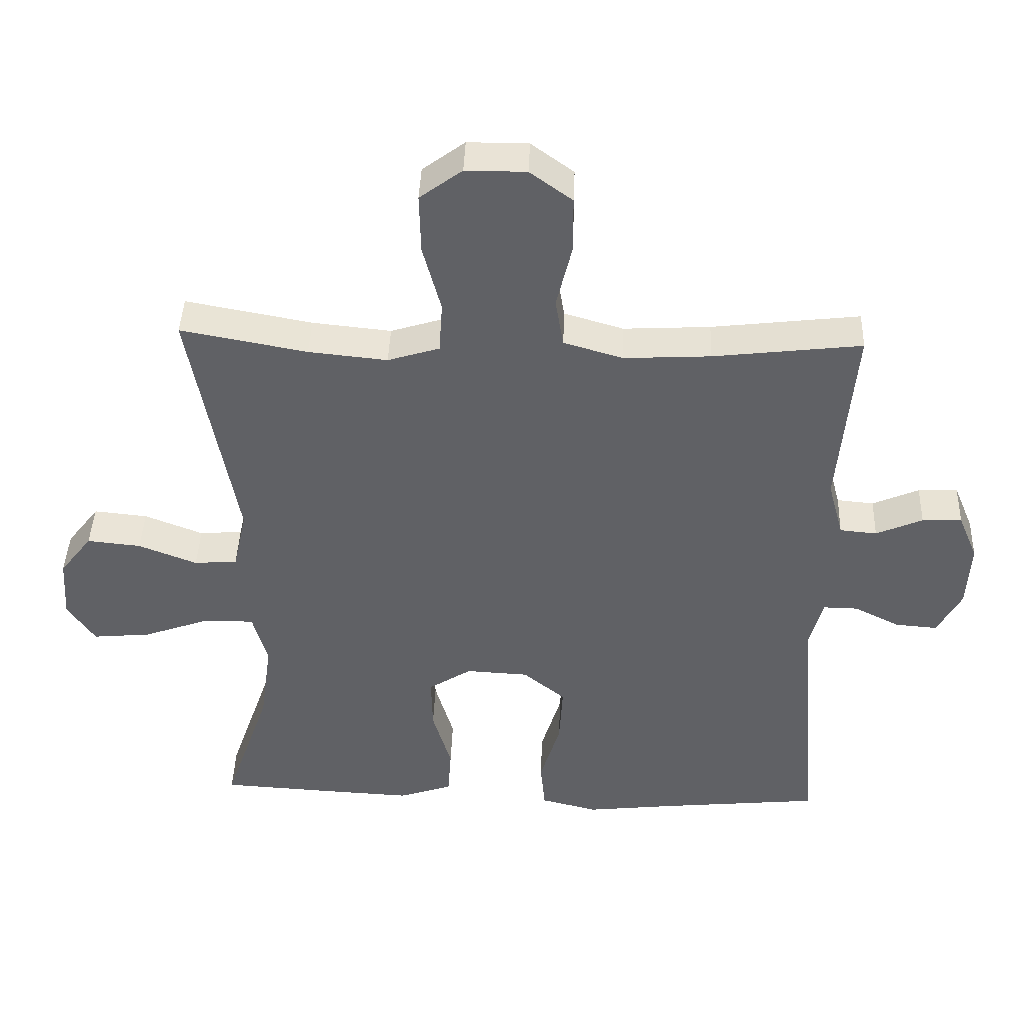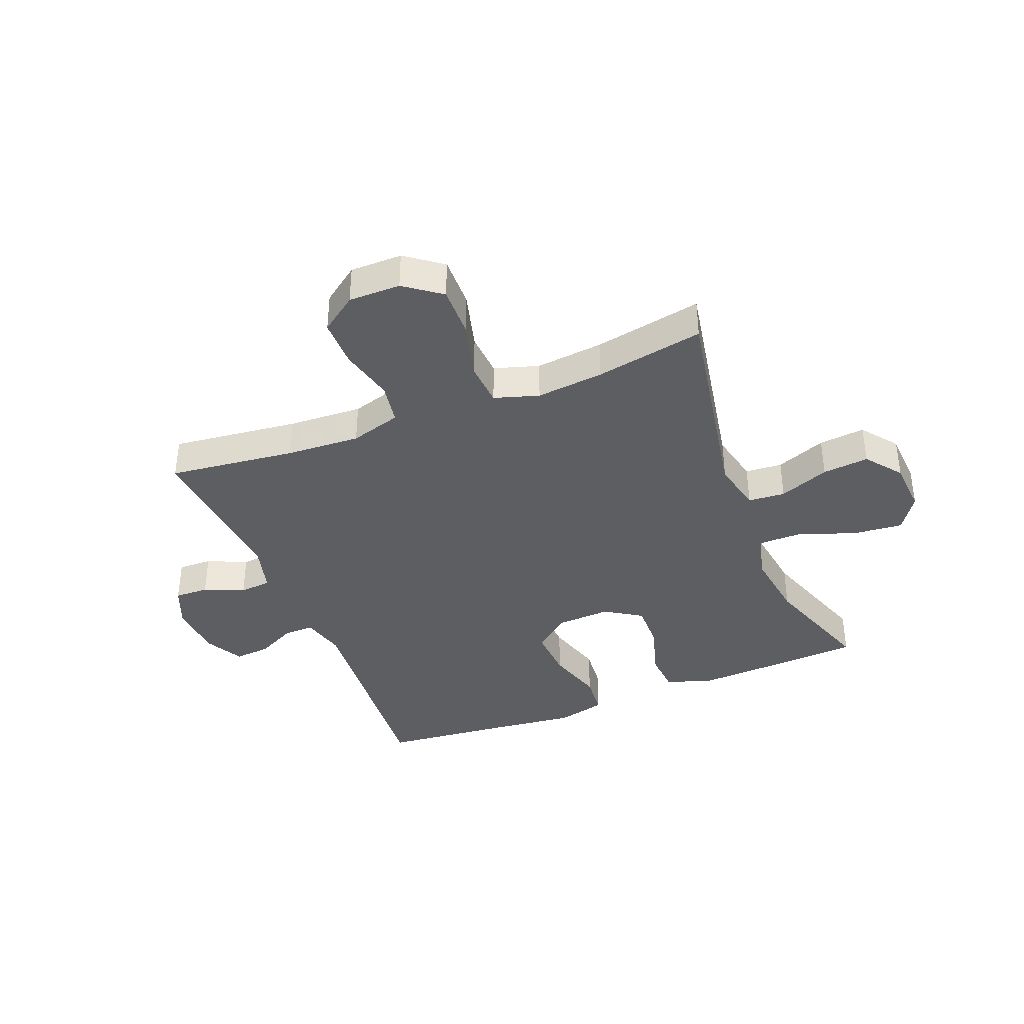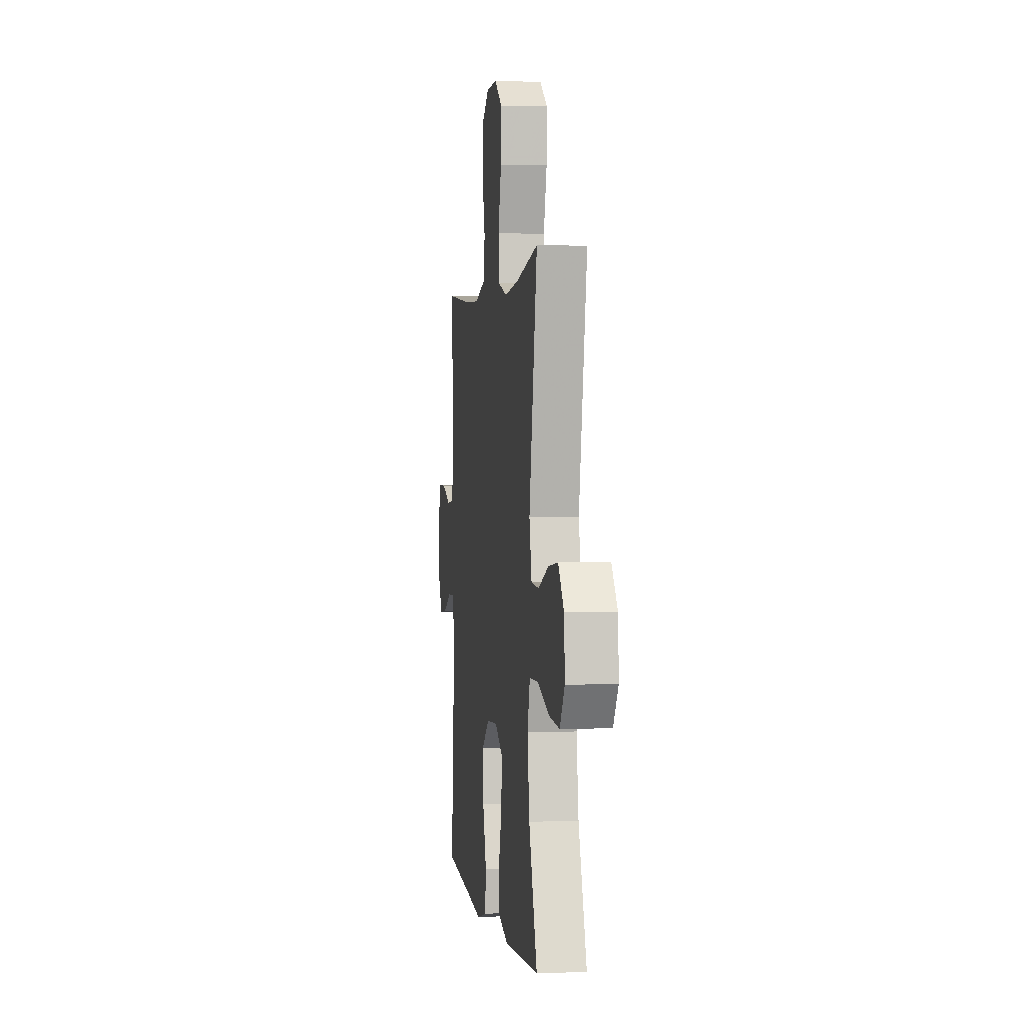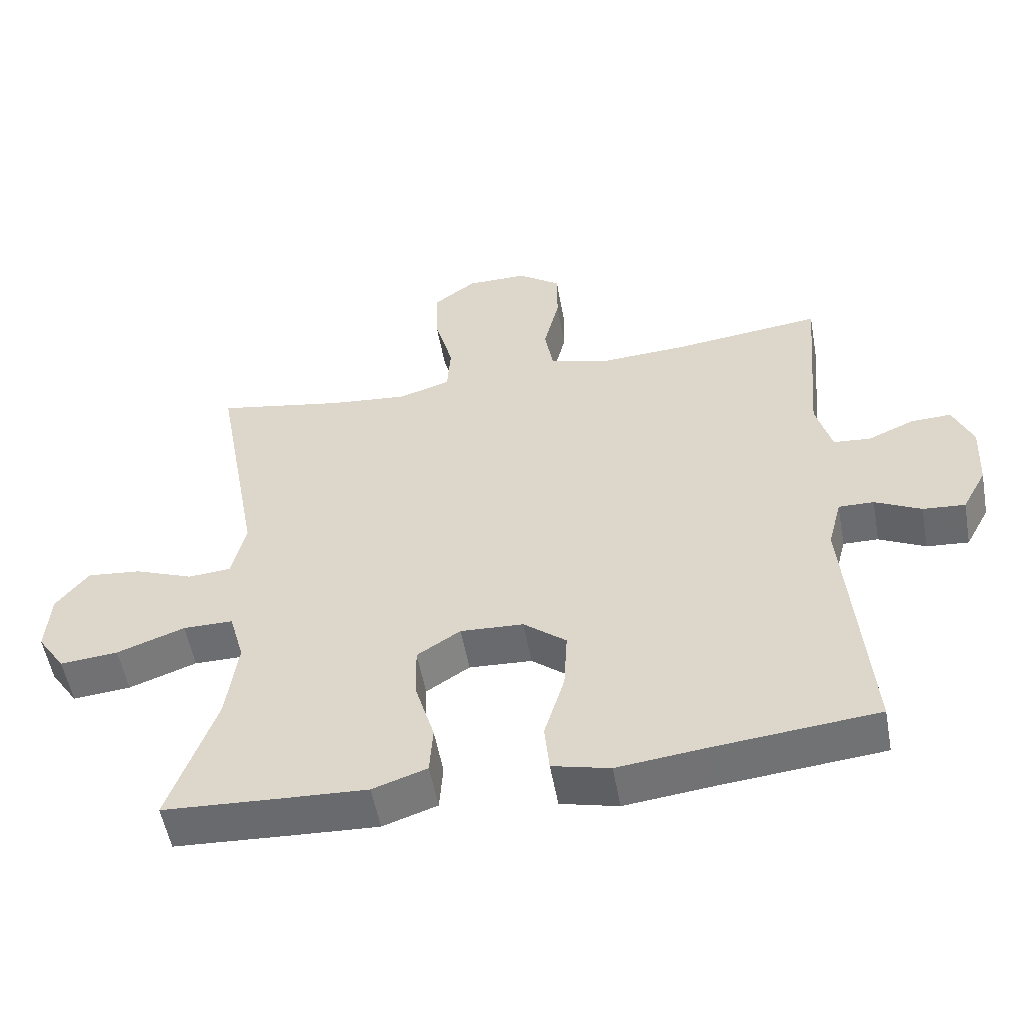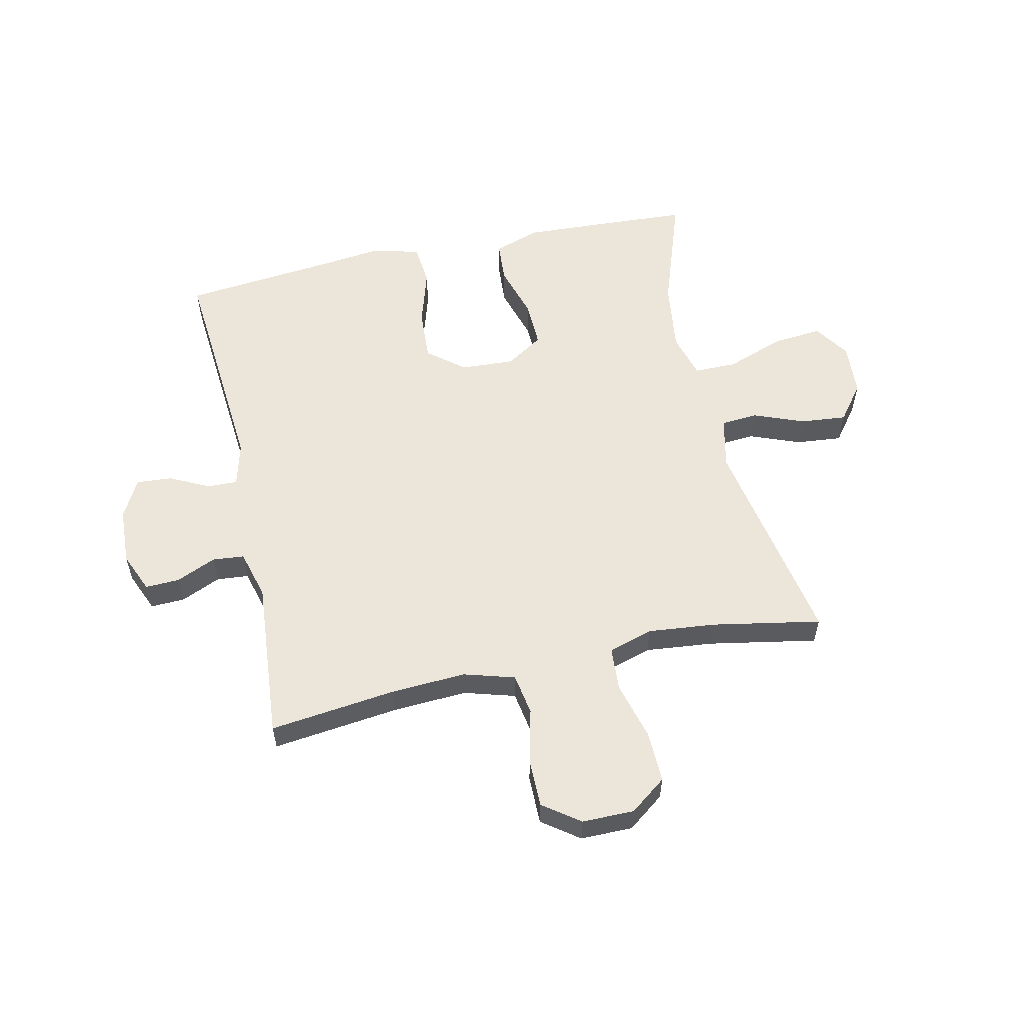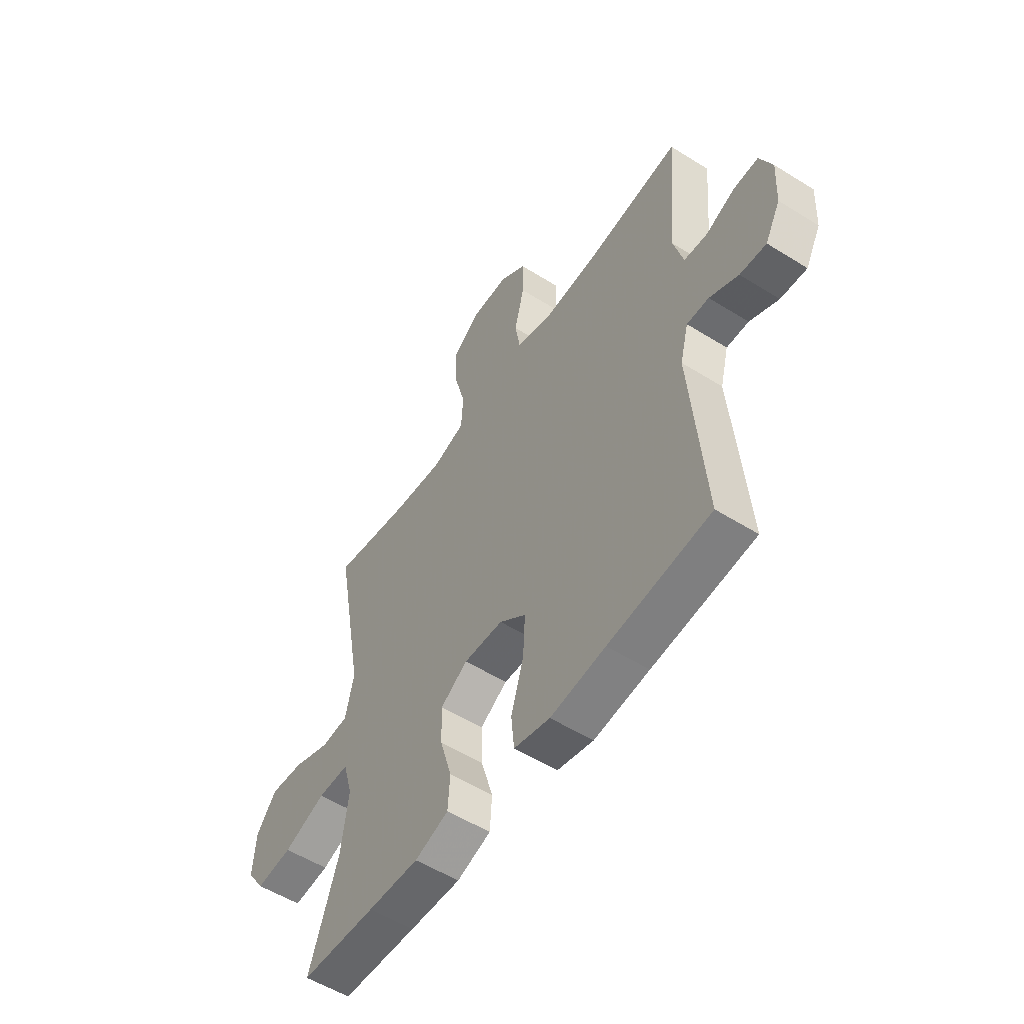
<metadata>
{"format":"obj","ext":"obj","renderer":"f3d","projection":"perspective","resolution":1024,"background":"white","views":[{"elev":42.2,"azim":-177.9,"up":"+Z"},{"elev":-38.3,"azim":21.7,"up":"+Y"},{"elev":1.1,"azim":81.9,"up":"+Z"},{"elev":-54.0,"azim":-169.7,"up":"+Z"},{"elev":56.8,"azim":-12.5,"up":"+Y"},{"elev":-54.7,"azim":-123.5,"up":"+Z"}]}
</metadata>
<code>
v -0.5 0.07 -0.5
v -0.468 0.07 -0.109
v -0.488 0.07 -0.032
v -0.54 0.07 -0.033
v -0.608 0.07 -0.067
v -0.67 0.07 -0.072
v -0.706 0.07 -0.005
v -0.711 0.07 0.094
v -0.682 0.07 0.163
v -0.623 0.07 0.161
v -0.554 0.07 0.131
v -0.499 0.07 0.136
v -0.476 0.07 0.221
v -0.5 0.07 0.5
v -0.28 0.07 0.474
v -0.151 0.07 0.467
v -0.063 0.07 0.493
v -0.051 0.07 0.565
v -0.074 0.07 0.66
v -0.074 0.07 0.744
v -0.011 0.07 0.79
v 0.079 0.07 0.79
v 0.142 0.07 0.743
v 0.14 0.07 0.654
v 0.113 0.07 0.553
v 0.118 0.07 0.477
v 0.195 0.07 0.453
v 0.312 0.07 0.465
v 0.5 0.07 0.5
v 0.432 0.07 0.126
v 0.452 0.07 0.036
v 0.516 0.07 0.031
v 0.603 0.07 0.065
v 0.683 0.07 0.073
v 0.731 0.07 0.011
v 0.737 0.07 -0.081
v 0.696 0.07 -0.142
v 0.61 0.07 -0.134
v 0.51 0.07 -0.098
v 0.436 0.07 -0.098
v 0.414 0.07 -0.177
v 0.431 0.07 -0.301
v 0.5 0.07 -0.5
v 0.323 0.07 -0.51
v 0.202 0.07 -0.516
v 0.122 0.07 -0.489
v 0.117 0.07 -0.417
v 0.145 0.07 -0.322
v 0.147 0.07 -0.241
v 0.083 0.07 -0.2
v -0.01 0.07 -0.205
v -0.073 0.07 -0.256
v -0.068 0.07 -0.346
v -0.038 0.07 -0.445
v -0.045 0.07 -0.518
v -0.13 0.07 -0.539
v -0.26 0.07 -0.524
v -0.5 0 -0.5
v -0.468 0 -0.109
v -0.488 0 -0.032
v -0.54 0 -0.033
v -0.608 0 -0.067
v -0.67 0 -0.072
v -0.706 0 -0.005
v -0.711 0 0.094
v -0.682 0 0.163
v -0.623 0 0.161
v -0.554 0 0.131
v -0.499 0 0.136
v -0.476 0 0.221
v -0.5 0 0.5
v -0.28 0 0.474
v -0.151 0 0.467
v -0.063 0 0.493
v -0.051 0 0.565
v -0.074 0 0.66
v -0.074 0 0.744
v -0.011 0 0.79
v 0.079 0 0.79
v 0.142 0 0.743
v 0.14 0 0.654
v 0.113 0 0.553
v 0.118 0 0.477
v 0.195 0 0.453
v 0.312 0 0.465
v 0.5 0 0.5
v 0.432 0 0.126
v 0.452 0 0.036
v 0.516 0 0.031
v 0.603 0 0.065
v 0.683 0 0.073
v 0.731 0 0.011
v 0.737 0 -0.081
v 0.696 0 -0.142
v 0.61 0 -0.134
v 0.51 0 -0.098
v 0.436 0 -0.098
v 0.414 0 -0.177
v 0.431 0 -0.301
v 0.5 0 -0.5
v 0.323 0 -0.51
v 0.202 0 -0.516
v 0.122 0 -0.489
v 0.117 0 -0.417
v 0.145 0 -0.322
v 0.147 0 -0.241
v 0.083 0 -0.2
v -0.01 0 -0.205
v -0.073 0 -0.256
v -0.068 0 -0.346
v -0.038 0 -0.445
v -0.045 0 -0.518
v -0.13 0 -0.539
v -0.26 0 -0.524
f 55 56 57
f 54 55 57
f 53 54 57
f 57 1 2
f 53 57 2
f 52 53 2
f 51 52 2 3
f 50 51 3
f 46 47 48
f 45 46 48
f 44 45 48
f 43 44 48
f 42 43 48
f 41 42 48 49
f 40 41 49 50
f 37 38 39
f 36 37 39
f 35 36 39
f 34 35 39
f 33 34 39
f 32 33 39
f 31 32 39 40
f 40 50 3
f 31 40 3
f 30 31 3
f 23 24 25
f 22 23 25
f 21 22 25
f 20 21 25
f 19 20 25
f 18 19 25
f 17 18 25 26
f 16 17 26 27
f 13 14 15
f 12 13 15 16
f 9 10 11
f 8 9 11
f 7 8 11
f 6 7 11
f 5 6 11
f 4 5 11
f 4 11 12
f 3 4 12
f 30 3 12
f 29 30 12
f 28 29 12
f 12 16 27
f 12 27 28
f 114 113 112
f 114 112 111
f 114 111 110
f 59 58 114
f 59 114 110
f 59 110 109
f 60 59 109 108
f 60 108 107
f 105 104 103
f 105 103 102
f 105 102 101
f 105 101 100
f 105 100 99
f 106 105 99 98
f 107 106 98 97
f 96 95 94
f 96 94 93
f 96 93 92
f 96 92 91
f 96 91 90
f 96 90 89
f 97 96 89 88
f 60 107 97
f 60 97 88
f 60 88 87
f 82 81 80
f 82 80 79
f 82 79 78
f 82 78 77
f 82 77 76
f 82 76 75
f 83 82 75 74
f 84 83 74 73
f 72 71 70
f 73 72 70 69
f 68 67 66
f 68 66 65
f 68 65 64
f 68 64 63
f 68 63 62
f 68 62 61
f 69 68 61
f 69 61 60
f 69 60 87
f 69 87 86
f 69 86 85
f 84 73 69
f 85 84 69
f 1 58 59 2
f 2 59 60 3
f 3 60 61 4
f 4 61 62 5
f 5 62 63 6
f 6 63 64 7
f 7 64 65 8
f 8 65 66 9
f 9 66 67 10
f 10 67 68 11
f 11 68 69 12
f 12 69 70 13
f 13 70 71 14
f 14 71 72 15
f 15 72 73 16
f 16 73 74 17
f 17 74 75 18
f 18 75 76 19
f 19 76 77 20
f 20 77 78 21
f 21 78 79 22
f 22 79 80 23
f 23 80 81 24
f 24 81 82 25
f 25 82 83 26
f 26 83 84 27
f 27 84 85 28
f 28 85 86 29
f 29 86 87 30
f 30 87 88 31
f 31 88 89 32
f 32 89 90 33
f 33 90 91 34
f 34 91 92 35
f 35 92 93 36
f 36 93 94 37
f 37 94 95 38
f 38 95 96 39
f 39 96 97 40
f 40 97 98 41
f 41 98 99 42
f 42 99 100 43
f 43 100 101 44
f 44 101 102 45
f 45 102 103 46
f 46 103 104 47
f 47 104 105 48
f 48 105 106 49
f 49 106 107 50
f 50 107 108 51
f 51 108 109 52
f 52 109 110 53
f 53 110 111 54
f 54 111 112 55
f 55 112 113 56
f 56 113 114 57
f 57 114 58 1

</code>
